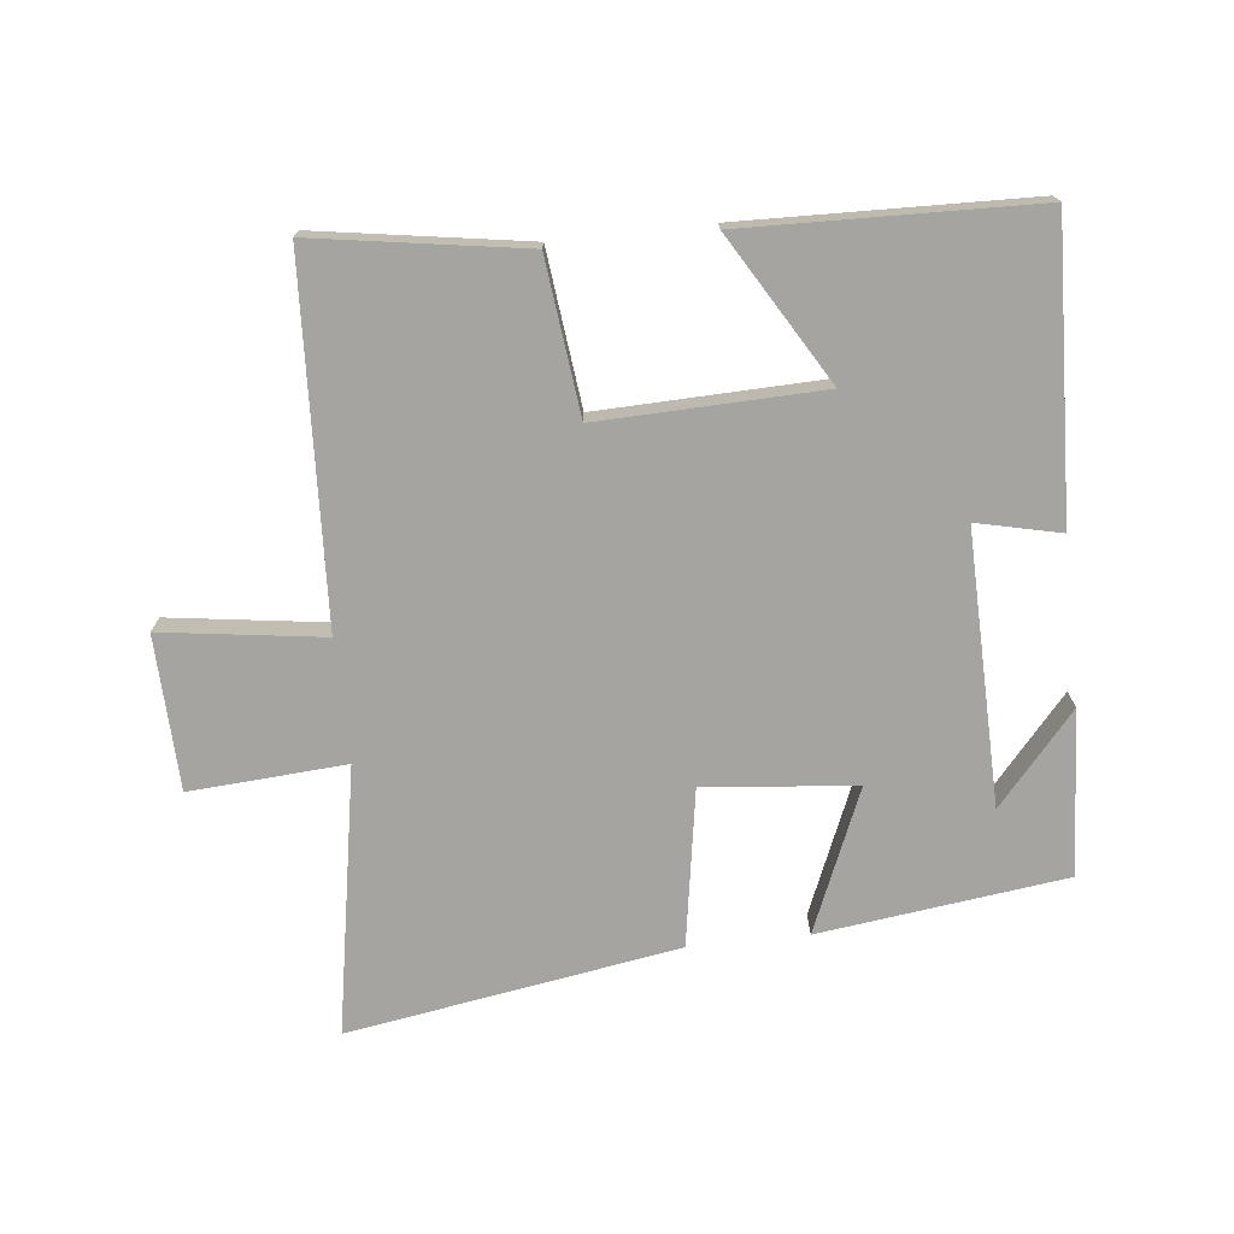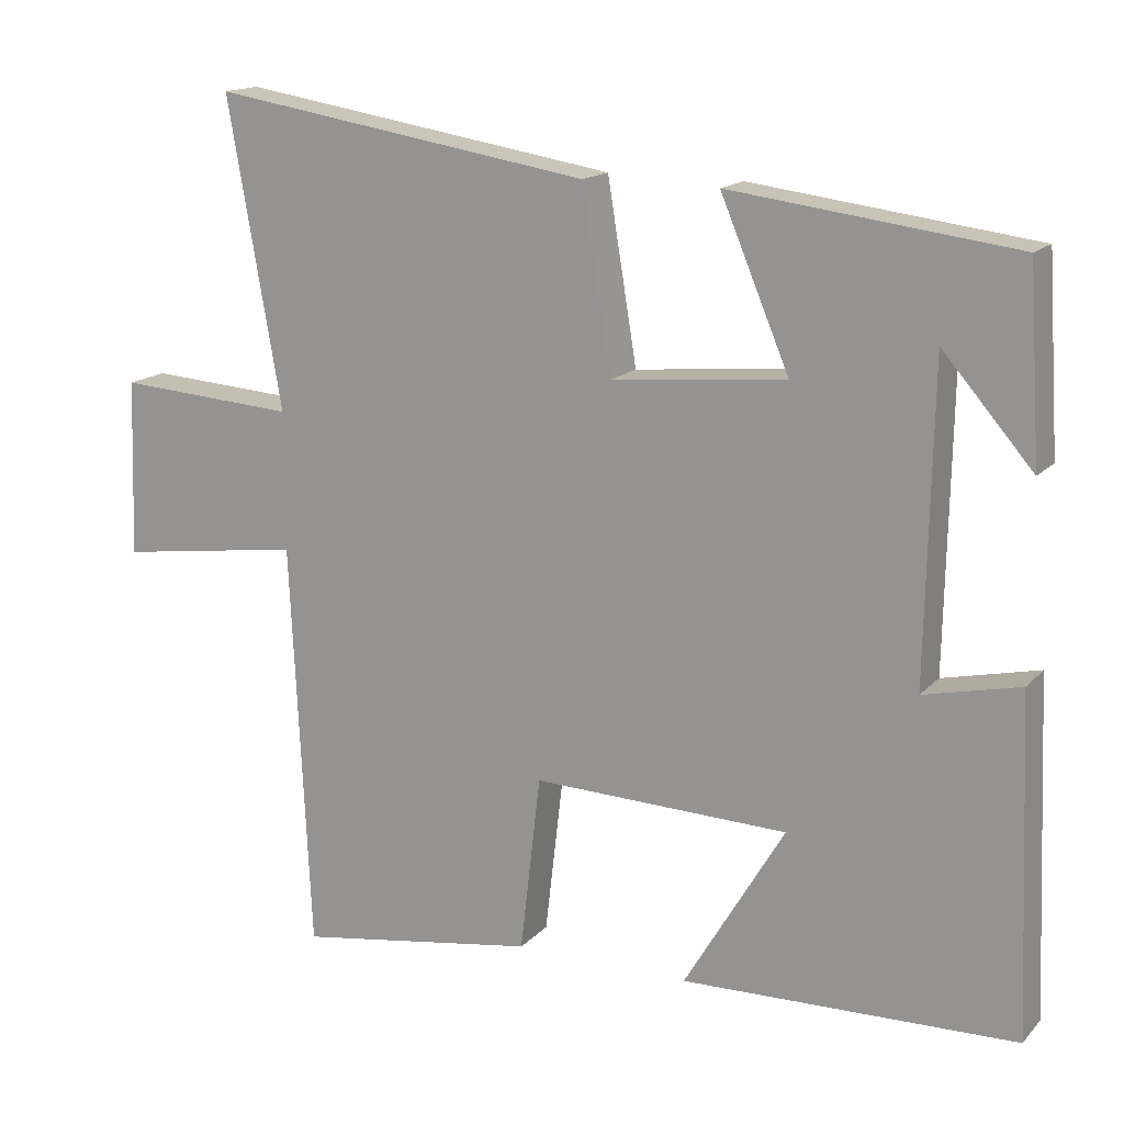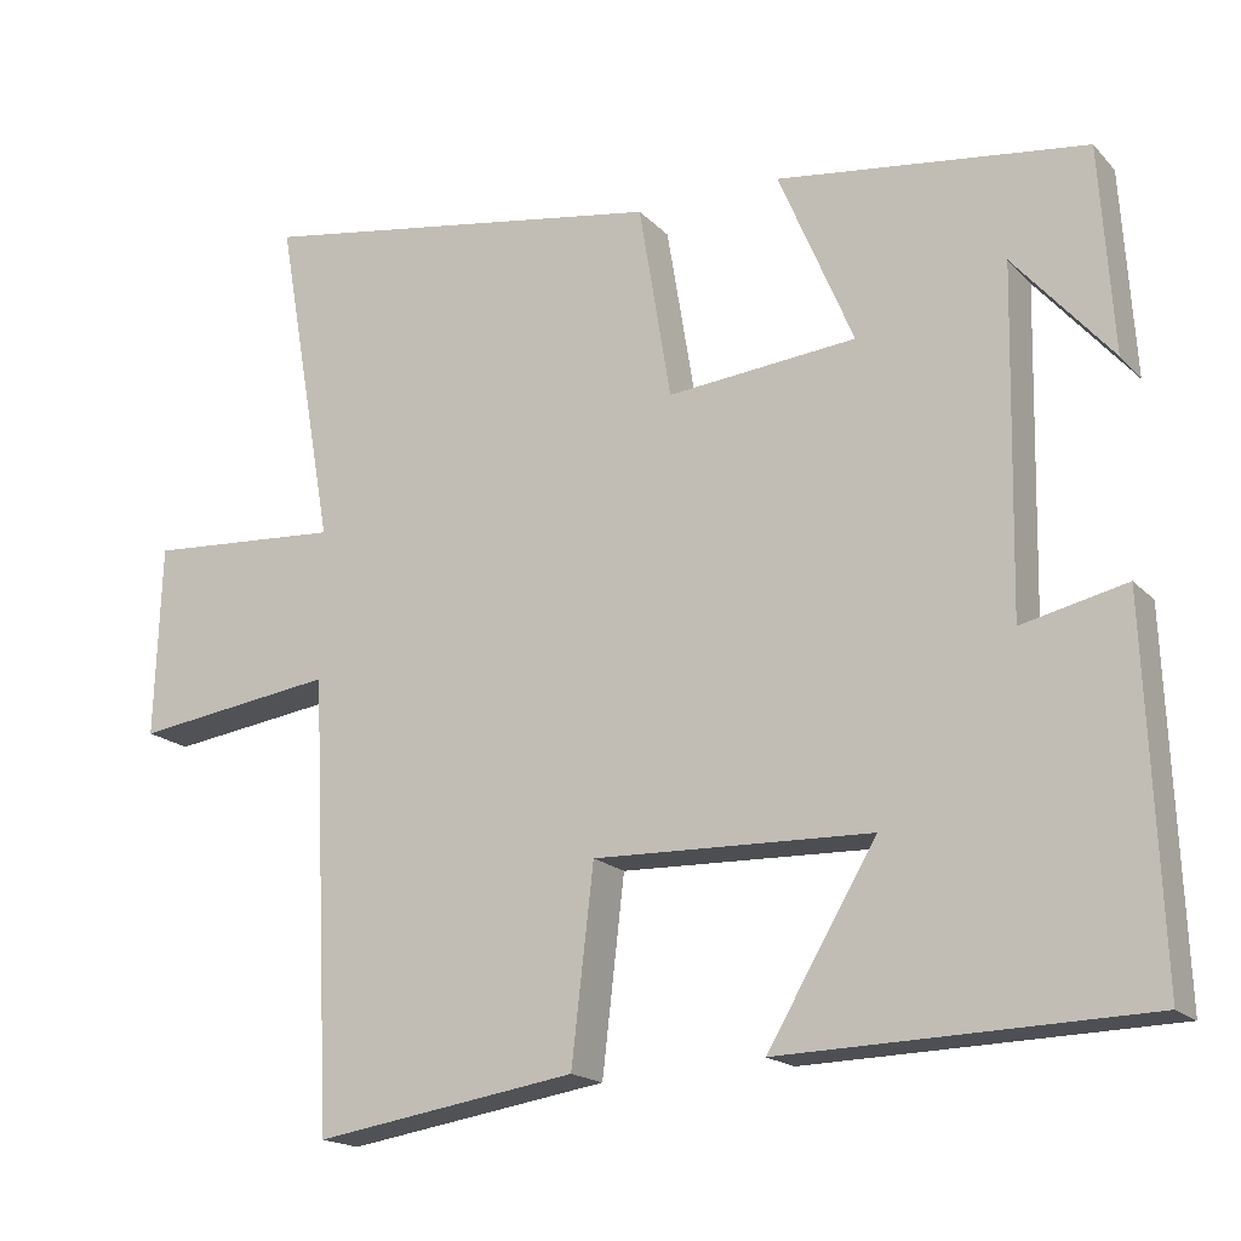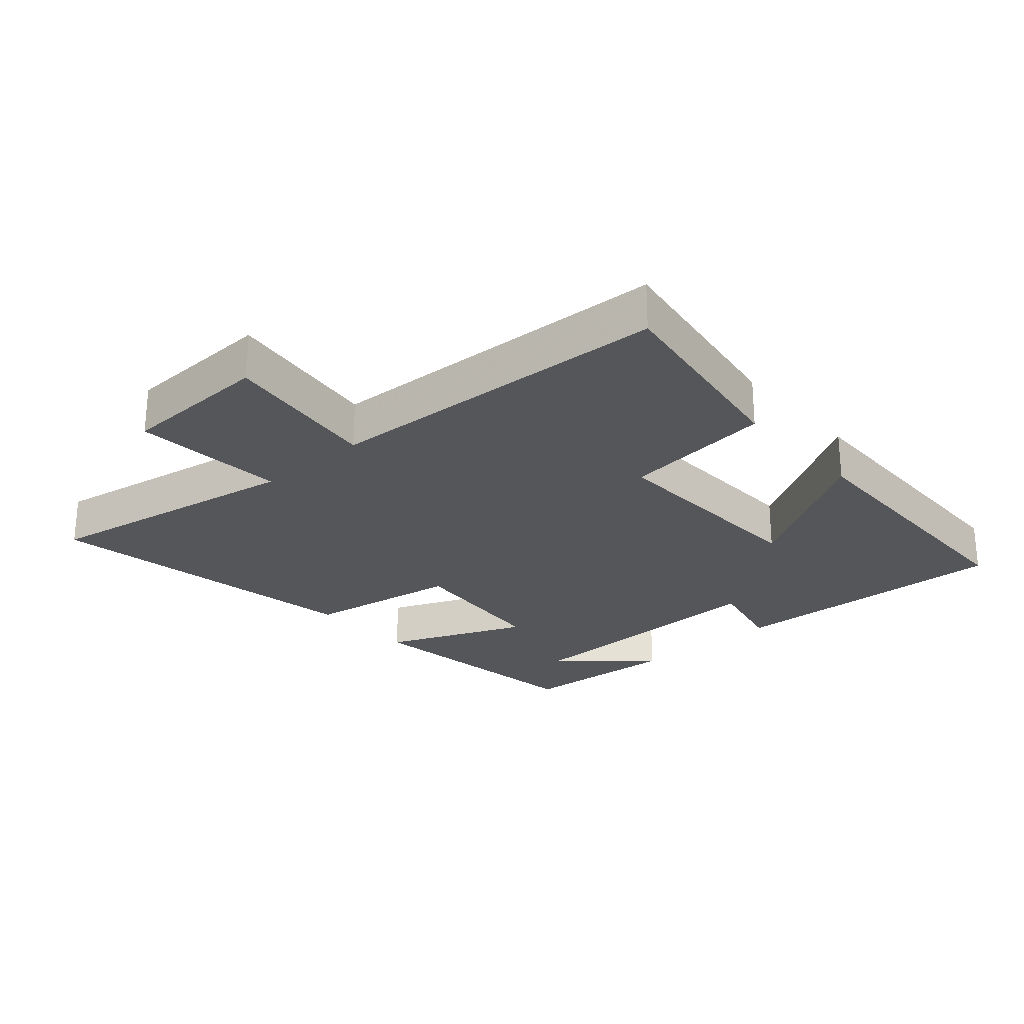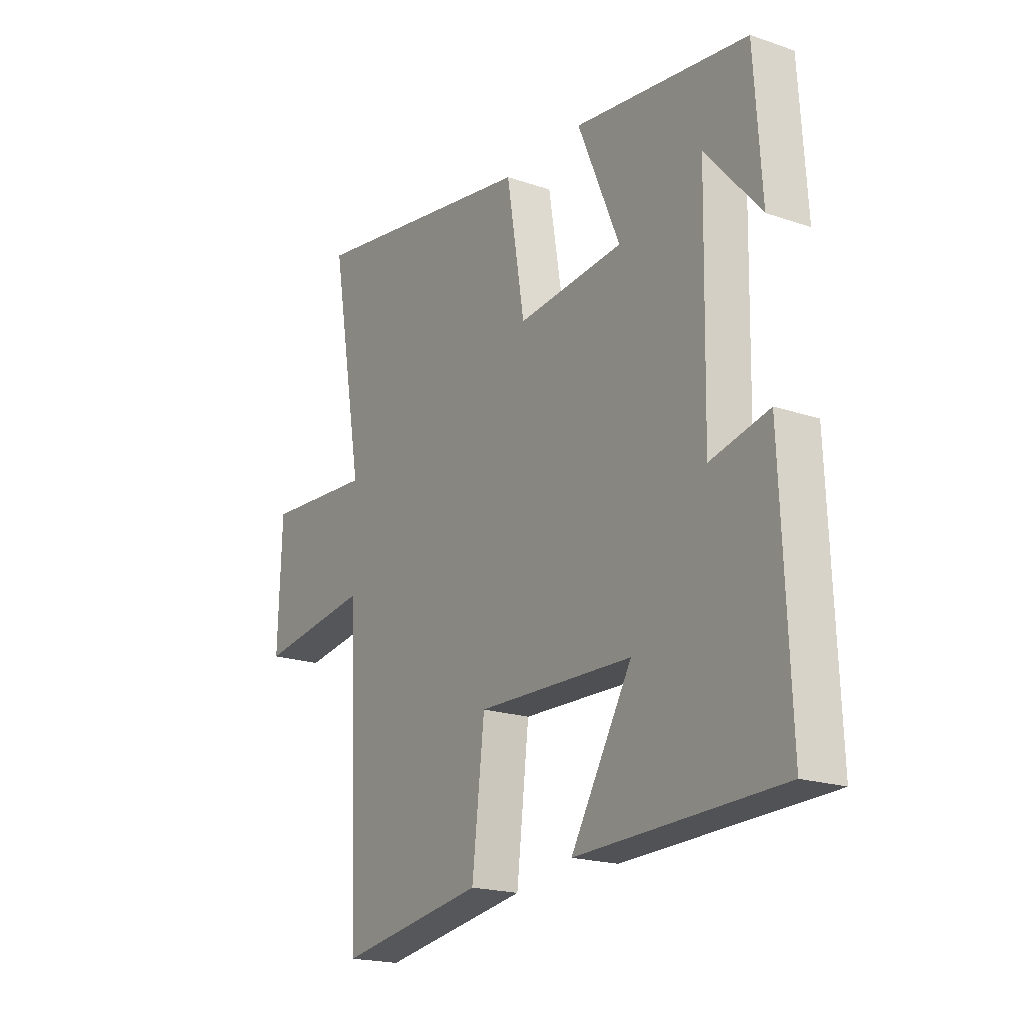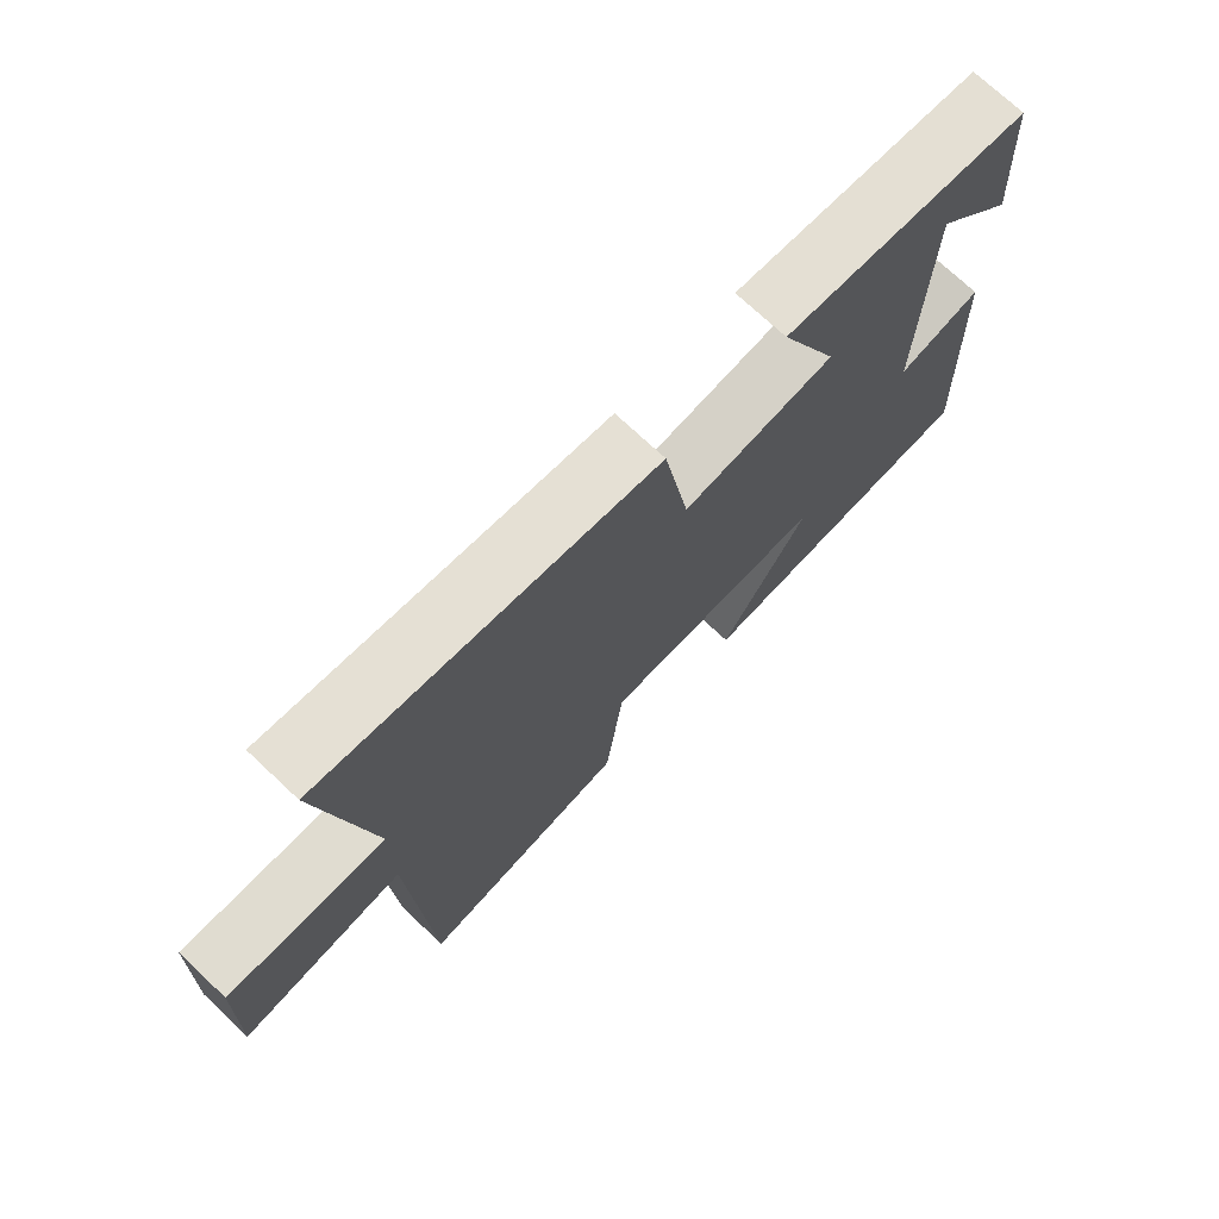
<metadata>
{"format":"obj","ext":"obj","renderer":"f3d","projection":"perspective","resolution":1024,"background":"white","views":[{"elev":-73.4,"azim":-173.8,"up":"+Y"},{"elev":15.6,"azim":-152.9,"up":"+Z"},{"elev":-17.8,"azim":-151.5,"up":"+Z"},{"elev":-25.7,"azim":131.6,"up":"+Y"},{"elev":-19.6,"azim":-122.6,"up":"+Z"},{"elev":73.0,"azim":133.2,"up":"+Z"}]}
</metadata>
<code>
v 0.571 0.07 0.581
v 0.5 0.07 0.176
v 0.737 0.07 0.192
v 0.745 0.07 -0.042
v 0.5 0.07 -0.008
v 0.474 0.07 -0.55
v 0.155 0.07 -0.5
v 0.128 0.07 -0.266
v -0.21 0.07 -0.276
v -0.077 0.07 -0.5
v -0.518 0.07 -0.488
v -0.5 0.07 -0.046
v -0.373 0.07 -0.075
v -0.381 0.07 0.339
v -0.5 0.07 0.202
v -0.484 0.07 0.452
v -0.109 0.07 0.5
v -0.2 0.07 0.284
v 0.03 0.07 0.262
v 0.069 0.07 0.5
v 0.571 0 0.581
v 0.5 0 0.176
v 0.737 0 0.192
v 0.745 0 -0.042
v 0.5 0 -0.008
v 0.474 0 -0.55
v 0.155 0 -0.5
v 0.128 0 -0.266
v -0.21 0 -0.276
v -0.077 0 -0.5
v -0.518 0 -0.488
v -0.5 0 -0.046
v -0.373 0 -0.075
v -0.381 0 0.339
v -0.5 0 0.202
v -0.484 0 0.452
v -0.109 0 0.5
v -0.2 0 0.284
v 0.03 0 0.262
v 0.069 0 0.5
f 19 20 1 2
f 18 19 2
f 16 17 18
f 14 15 16
f 14 16 18
f 13 14 18
f 11 12 13
f 10 11 13
f 9 10 13
f 13 18 2
f 9 13 2
f 8 9 2
f 7 8 2
f 6 7 2
f 5 6 2
f 2 3 4 5
f 22 21 40 39
f 22 39 38
f 38 37 36
f 36 35 34
f 38 36 34
f 38 34 33
f 33 32 31
f 33 31 30
f 33 30 29
f 22 38 33
f 22 33 29
f 22 29 28
f 22 28 27
f 22 27 26
f 22 26 25
f 25 24 23 22
f 1 21 22 2
f 2 22 23 3
f 3 23 24 4
f 4 24 25 5
f 5 25 26 6
f 6 26 27 7
f 7 27 28 8
f 8 28 29 9
f 9 29 30 10
f 10 30 31 11
f 11 31 32 12
f 12 32 33 13
f 13 33 34 14
f 14 34 35 15
f 15 35 36 16
f 16 36 37 17
f 17 37 38 18
f 18 38 39 19
f 19 39 40 20
f 20 40 21 1

</code>
